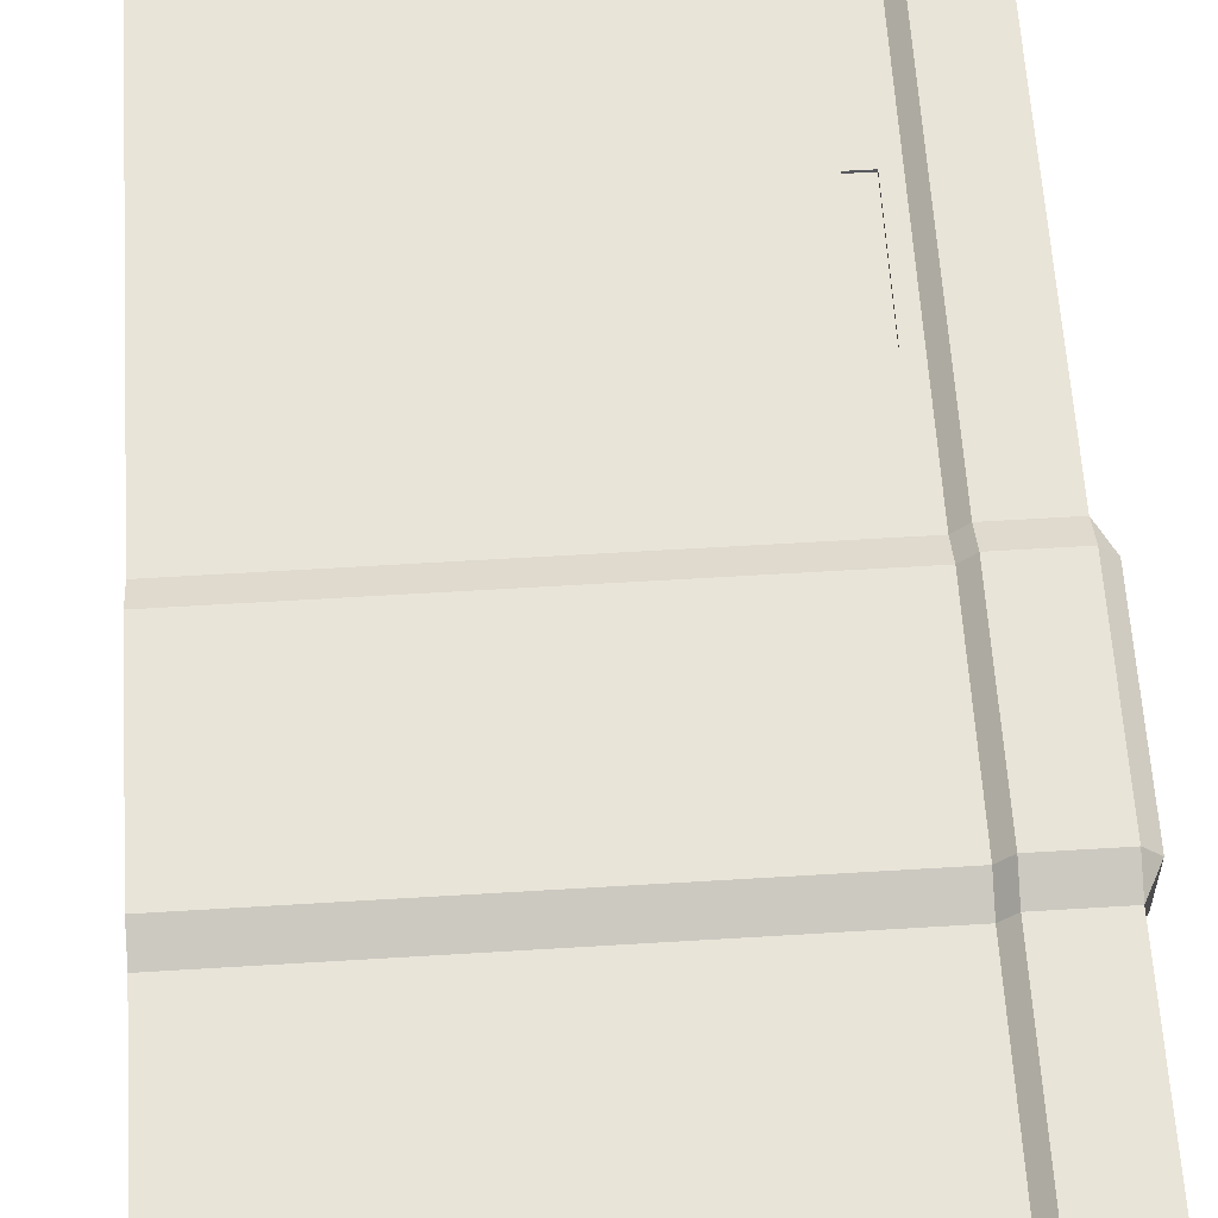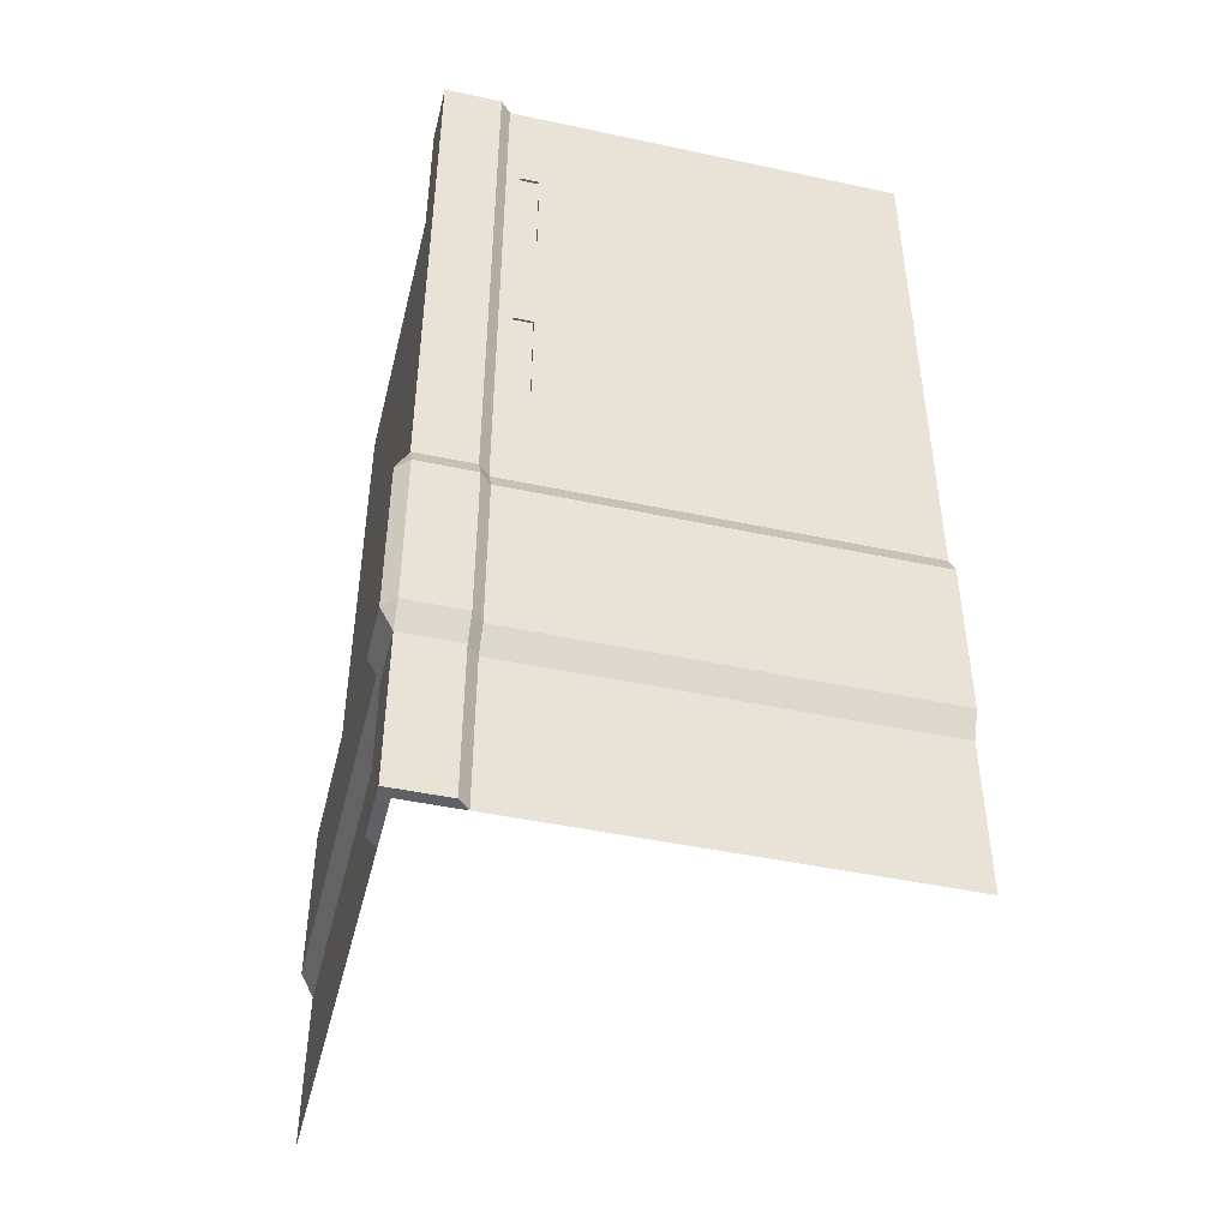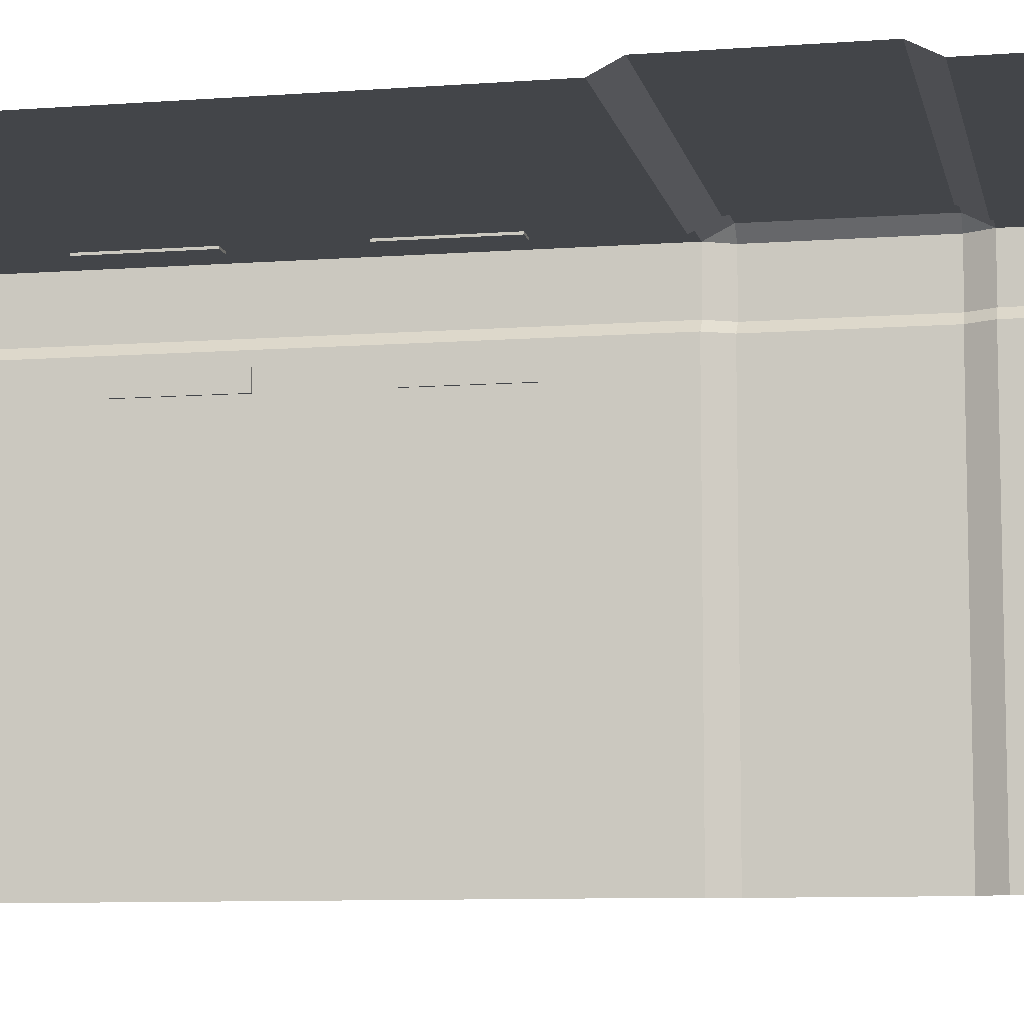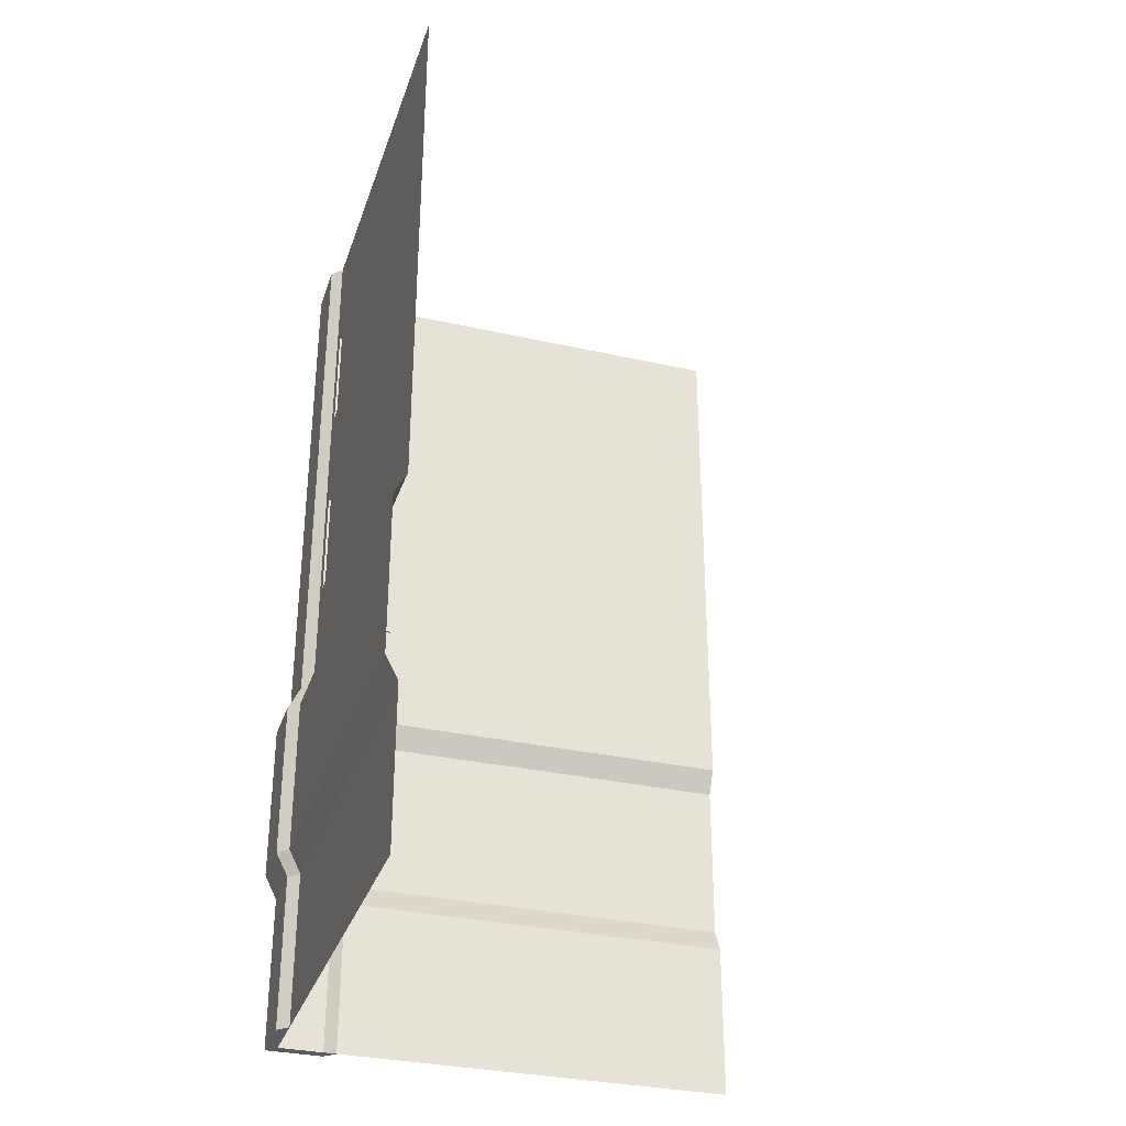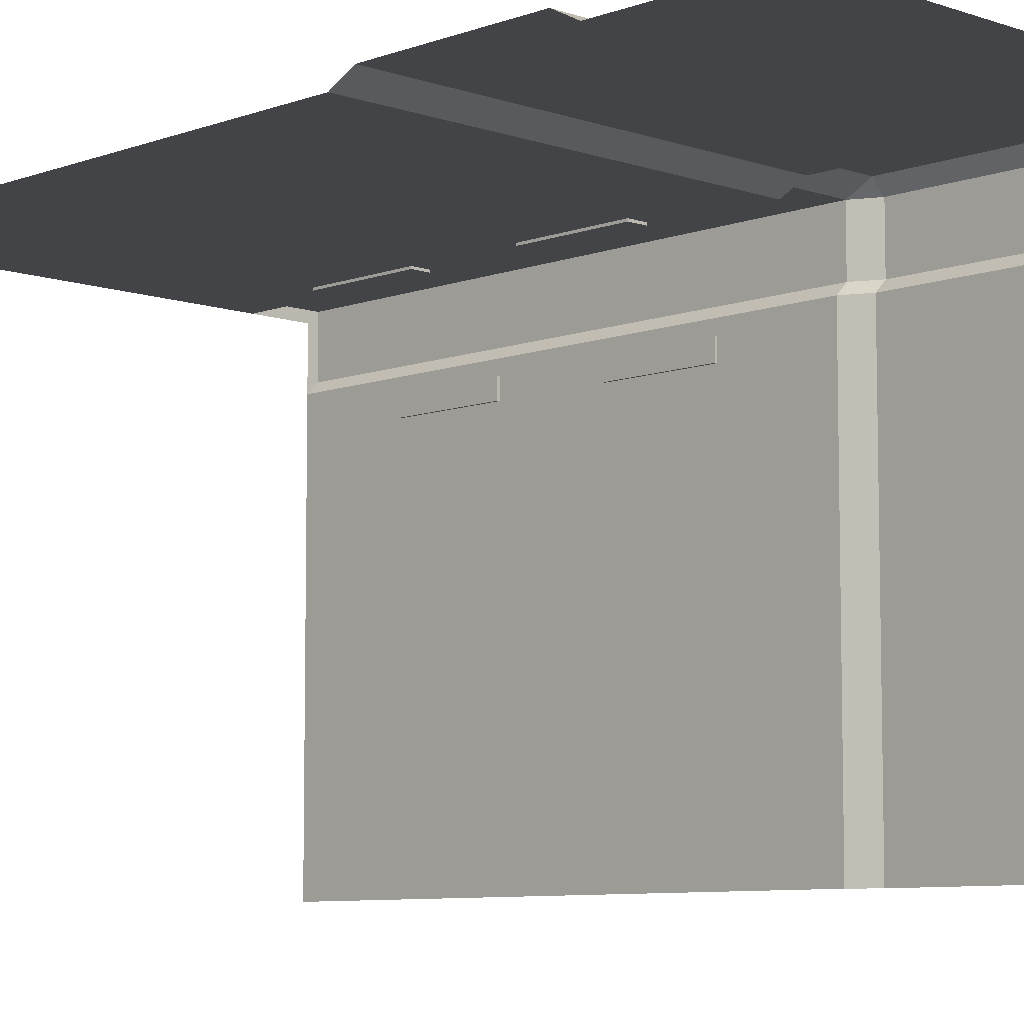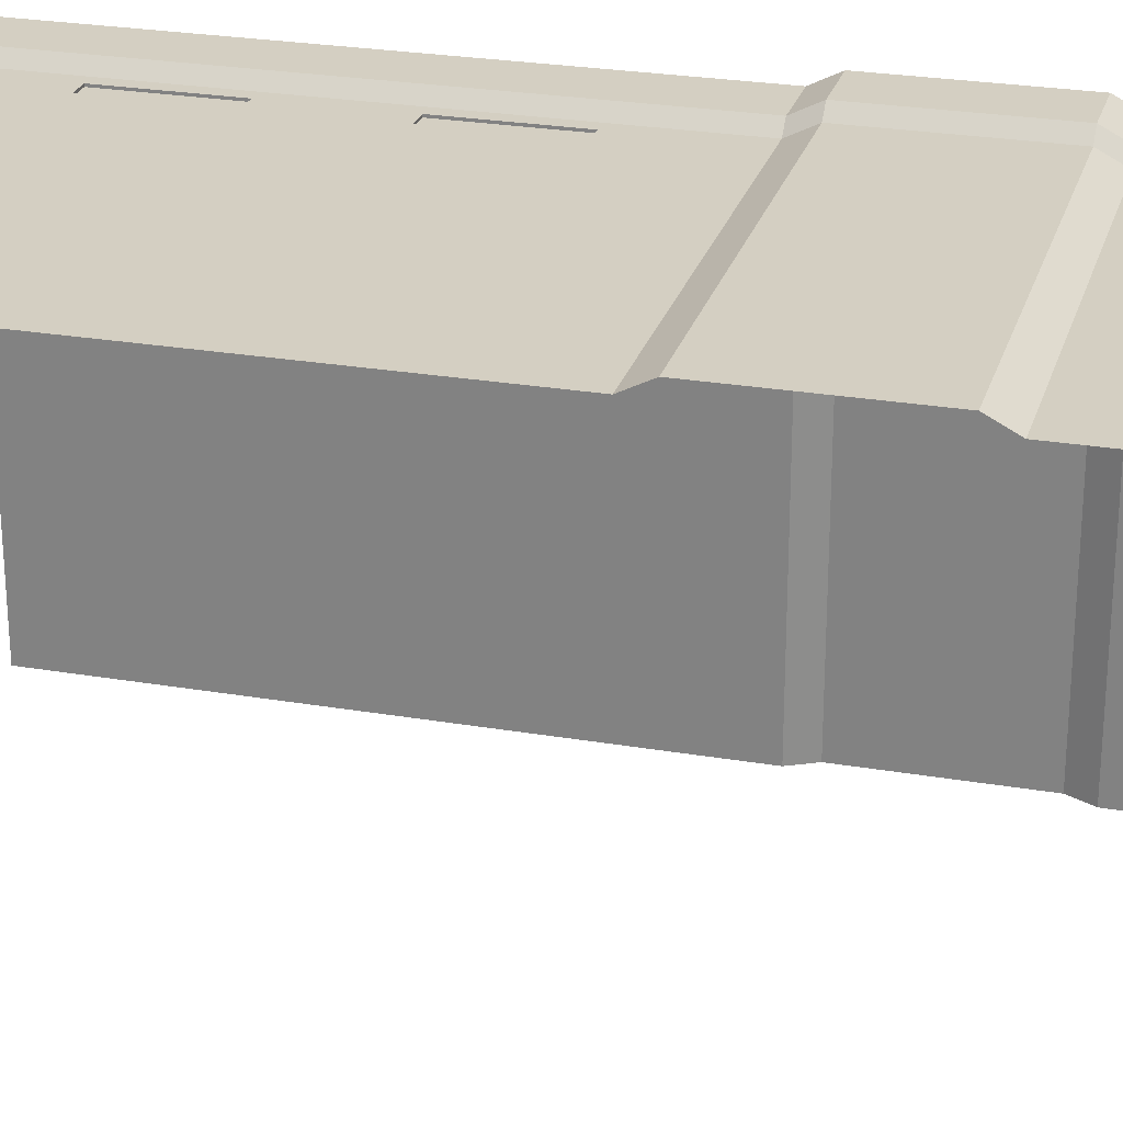
<metadata>
{"format":"obj","ext":"obj","renderer":"f3d","projection":"perspective","resolution":1024,"background":"white","views":[{"elev":60.3,"azim":-3.6,"up":"+Z"},{"elev":-45.8,"azim":76.2,"up":"+Y"},{"elev":-8.8,"azim":-78.5,"up":"+Z"},{"elev":-32.4,"azim":162.6,"up":"+Y"},{"elev":-7.8,"azim":-44.1,"up":"+Z"},{"elev":25.8,"azim":-74.7,"up":"+Z"}]}
</metadata>
<code>
o Corner_Wall_Plane.005
v -0 2 0
v 0 0 0
v -0 2 -1
v 0 0.3405 -1
v 0 0 -1
v -0 0.7981 -1
v 0.02694 0.393 -1
v 0.02694 0.7455 -1
v -1 2 -0
v -1 0.3405 -0
v -1 0 0
v -1 0.7981 -0
v -1 0.393 0.02694
v -1 0.7455 0.02694
v -0 0.7981 -0.125
v 0.02694 0.7455 -0.125
v -0 2 -0.125
v 0.02694 0.393 -0.125
v 0 0.3405 -0.125
v 0 0 -0.125
v -0.125 0.7981 -0
v -0.125 2 -0
v -0.125 0 0
v -0.125 0.3405 -0
v -0.125 0.393 0.02694
v -0.125 0.7455 0.02694
v 0.02349 0 0.02349
v 0.02349 0.3405 0.02349
v 0.02349 0.7981 0.02349
v 0.02349 2 0.02349
v 0.05043 0.393 0.02349
v 0.05043 0.7455 0.02349
v 0.02349 0.7981 -0.1015
v 0.02349 2 -0.1015
v 0.02349 0.393 0.05043
v 0.02349 0.7455 0.05043
v -0.1015 0.393 0.05043
v -0.1015 0.7455 0.05043
v 0.05043 0.7455 -0.1015
v 0.05043 0.393 -0.1015
v 0.02349 0.3405 -0.1015
v 0.02349 0 -0.1015
v -0.1015 0.7981 0.02349
v -0.1015 2 0.02349
v -0.1015 0 0.02349
v -0.1015 0.3405 0.02349
v -0 1.038 -1
v -0 1.279 -1
v -0 1.519 -1
v -0 1.76 -1
v -1 1.038 -0
v -1 1.279 -0
v -1 1.519 -0
v -1 1.76 -0
v -0 1.038 -0.125
v -0 1.279 -0.125
v -0 1.519 -0.125
v -0 1.76 -0.125
v -0.125 1.76 -0
v -0.125 1.519 -0
v -0.125 1.279 -0
v -0.125 1.038 -0
v 0.02349 1.038 0.02349
v 0.02349 1.279 0.02349
v 0.02349 1.519 0.02349
v 0.02349 1.76 0.02349
v 0.02349 1.038 -0.1015
v 0.02349 1.279 -0.1015
v 0.02349 1.519 -0.1015
v 0.02349 1.76 -0.1015
v -0.1015 1.76 0.02349
v -0.1015 1.519 0.02349
v -0.1015 1.279 0.02349
v -0.1015 1.038 0.02349
v 0.02694 0.7455 -0.1542
v 0.02694 0.7455 -0.1958
v 0.02694 0.393 -0.1542
v 0.02694 0.393 -0.1958
v 0 0.3405 -0.1542
v 0 0.3405 -0.1958
v 0 0 -0.1542
v 0 0 -0.1958
v -0 0.7981 -0.1958
v -0 0.7981 -0.1542
v -0 2 -0.1958
v -0 2 -0.1542
v -0 1.76 -0.1542
v -0 1.76 -0.1958
v -0 1.519 -0.1542
v -0 1.519 -0.1958
v -0 1.279 -0.1542
v -0 1.279 -0.1958
v -0 1.038 -0.1542
v -0 1.038 -0.1958
v -0.1542 0.7981 -0
v -0.1958 0.7981 -0
v -0.1542 2 -0
v -0.1958 2 -0
v -0.1542 0 0
v -0.1958 0 0
v -0.1542 0.3405 -0
v -0.1958 0.3405 -0
v -0.1958 0.393 0.02694
v -0.1542 0.393 0.02694
v -0.1958 0.7455 0.02694
v -0.1542 0.7455 0.02694
v -0.1958 1.76 -0
v -0.1542 1.76 -0
v -0.1958 1.519 -0
v -0.1542 1.519 -0
v -0.1958 1.279 -0
v -0.1542 1.279 -0
v -0.1958 1.038 -0
v -0.1542 1.038 -0
v -0.005 1.76 -0.1542
v -0.005 1.76 -0.1958
v -0.005 1.519 -0.1542
v -0.005 1.519 -0.1958
v -0.005 1.279 -0.1542
v -0.005 1.279 -0.1958
v -0.005 1.038 -0.1542
v -0.005 1.038 -0.1958
v -0.1958 1.76 -0.005
v -0.1542 1.76 -0.005
v -0.1958 1.519 -0.005
v -0.1542 1.519 -0.005
v -0.1958 1.279 -0.005
v -0.1542 1.279 -0.005
v -0.1958 1.038 -0.005
v -0.1542 1.038 -0.005
f 76 6 83
f 83 47 94
f 78 8 76
f 80 7 78
f 82 4 80
f 51 96 113
f 16 33 39
f 25 46 37
f 1 34 17
f 17 70 58
f 16 40 18
f 18 41 19
f 21 74 62
f 19 42 20
f 2 45 23
f 23 46 24
f 2 42 27
f 1 44 30
f 101 25 104
f 106 21 95
f 104 26 106
f 99 24 101
f 25 38 26
f 45 28 46
f 38 35 36
f 38 29 43
f 46 35 37
f 36 31 32
f 31 35 28
f 29 36 32
f 27 41 28
f 28 40 31
f 31 39 32
f 29 67 63
f 32 33 29
f 74 29 63
f 26 43 21
f 44 66 30
f 71 65 66
f 72 64 65
f 73 63 64
f 66 34 30
f 65 70 66
f 64 69 65
f 63 68 64
f 59 44 22
f 60 71 59
f 61 72 60
f 62 73 61
f 55 33 15
f 56 67 55
f 57 68 56
f 58 69 57
f 98 54 107
f 54 109 107
f 53 111 109
f 52 113 111
f 88 3 85
f 90 50 88
f 92 49 90
f 94 48 92
f 55 91 56
f 92 122 94
f 56 89 57
f 91 90 89
f 57 87 58
f 88 118 90
f 58 86 17
f 87 85 86
f 20 79 19
f 81 80 79
f 19 77 18
f 79 78 77
f 18 75 16
f 77 76 75
f 15 93 55
f 84 94 93
f 16 84 15
f 75 83 84
f 112 62 61
f 109 123 107
f 110 61 60
f 110 111 112
f 108 60 59
f 112 130 114
f 97 59 22
f 98 108 97
f 11 102 10
f 100 101 102
f 13 105 14
f 103 106 105
f 14 96 12
f 105 95 96
f 10 103 13
f 103 101 104
f 114 21 62
f 113 95 114
f 94 121 93
f 91 120 92
f 90 117 89
f 89 115 87
f 87 116 88
f 93 119 91
f 111 129 127
f 114 129 113
f 111 128 112
f 109 126 125
f 108 126 110
f 107 124 108
f 76 8 6
f 83 6 47
f 78 7 8
f 80 4 7
f 82 5 4
f 51 12 96
f 16 15 33
f 25 24 46
f 1 30 34
f 17 34 70
f 16 39 40
f 18 40 41
f 21 43 74
f 19 41 42
f 2 27 45
f 23 45 46
f 2 20 42
f 1 22 44
f 101 24 25
f 106 26 21
f 104 25 26
f 99 23 24
f 25 37 38
f 45 27 28
f 38 37 35
f 38 36 29
f 46 28 35
f 36 35 31
f 27 42 41
f 28 41 40
f 31 40 39
f 29 33 67
f 32 39 33
f 74 43 29
f 26 38 43
f 44 71 66
f 71 72 65
f 72 73 64
f 73 74 63
f 66 70 34
f 65 69 70
f 64 68 69
f 63 67 68
f 59 71 44
f 60 72 71
f 61 73 72
f 62 74 73
f 55 67 33
f 56 68 67
f 57 69 68
f 58 70 69
f 98 9 54
f 54 53 109
f 53 52 111
f 52 51 113
f 88 50 3
f 90 49 50
f 92 48 49
f 94 47 48
f 55 93 91
f 92 120 122
f 56 91 89
f 91 92 90
f 57 89 87
f 88 116 118
f 58 87 86
f 87 88 85
f 20 81 79
f 81 82 80
f 19 79 77
f 79 80 78
f 18 77 75
f 77 78 76
f 15 84 93
f 84 83 94
f 16 75 84
f 75 76 83
f 112 114 62
f 109 125 123
f 110 112 61
f 110 109 111
f 108 110 60
f 112 128 130
f 97 108 59
f 98 107 108
f 11 100 102
f 100 99 101
f 13 103 105
f 103 104 106
f 14 105 96
f 105 106 95
f 10 102 103
f 103 102 101
f 114 95 21
f 113 96 95
f 94 122 121
f 91 119 120
f 90 118 117
f 89 117 115
f 87 115 116
f 93 121 119
f 111 113 129
f 114 130 129
f 111 127 128
f 109 110 126
f 108 124 126
f 107 123 124
o Corner_Wall_EMS_Plane.010
v -0.005 1.76 -0.1542
v -0.005 1.76 -0.1958
v -0.005 1.519 -0.1542
v -0.005 1.519 -0.1958
v -0.005 1.279 -0.1542
v -0.005 1.279 -0.1958
v -0.005 1.038 -0.1542
v -0.005 1.038 -0.1958
v -0.1958 1.76 -0.005
v -0.1542 1.76 -0.005
v -0.1958 1.519 -0.005
v -0.1542 1.519 -0.005
v -0.1958 1.279 -0.005
v -0.1542 1.279 -0.005
v -0.1958 1.038 -0.005
v -0.1542 1.038 -0.005
f 137 136 135
f 133 132 131
f 144 145 146
f 139 142 140
f 137 138 136
f 133 134 132
f 144 143 145
f 139 141 142

</code>
